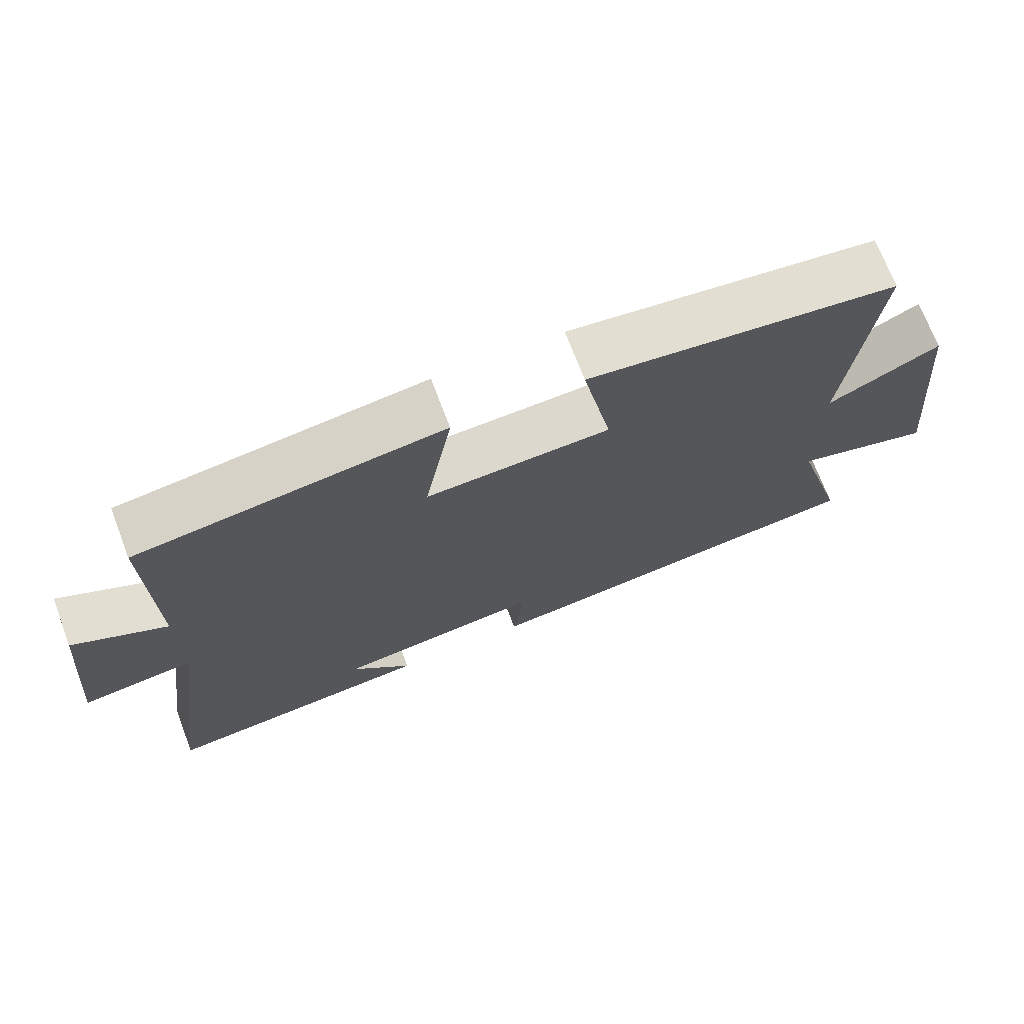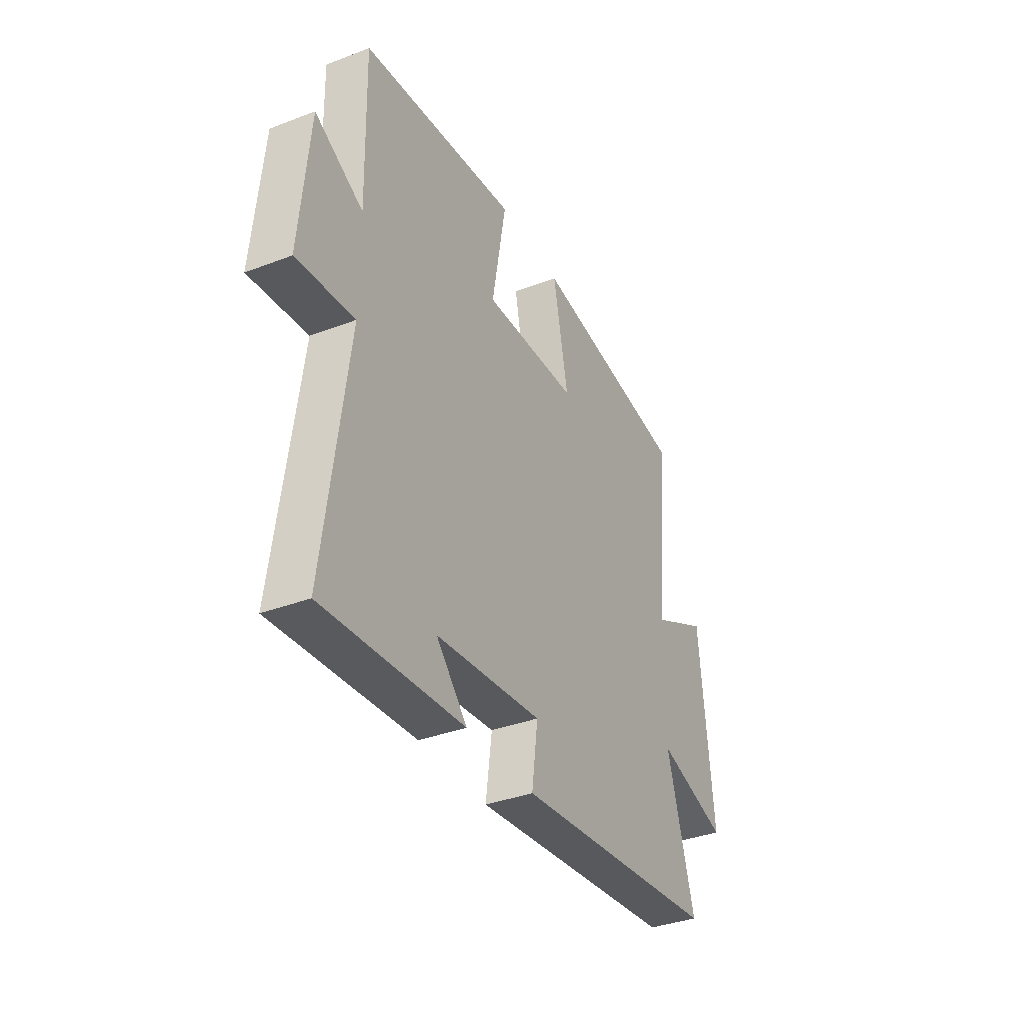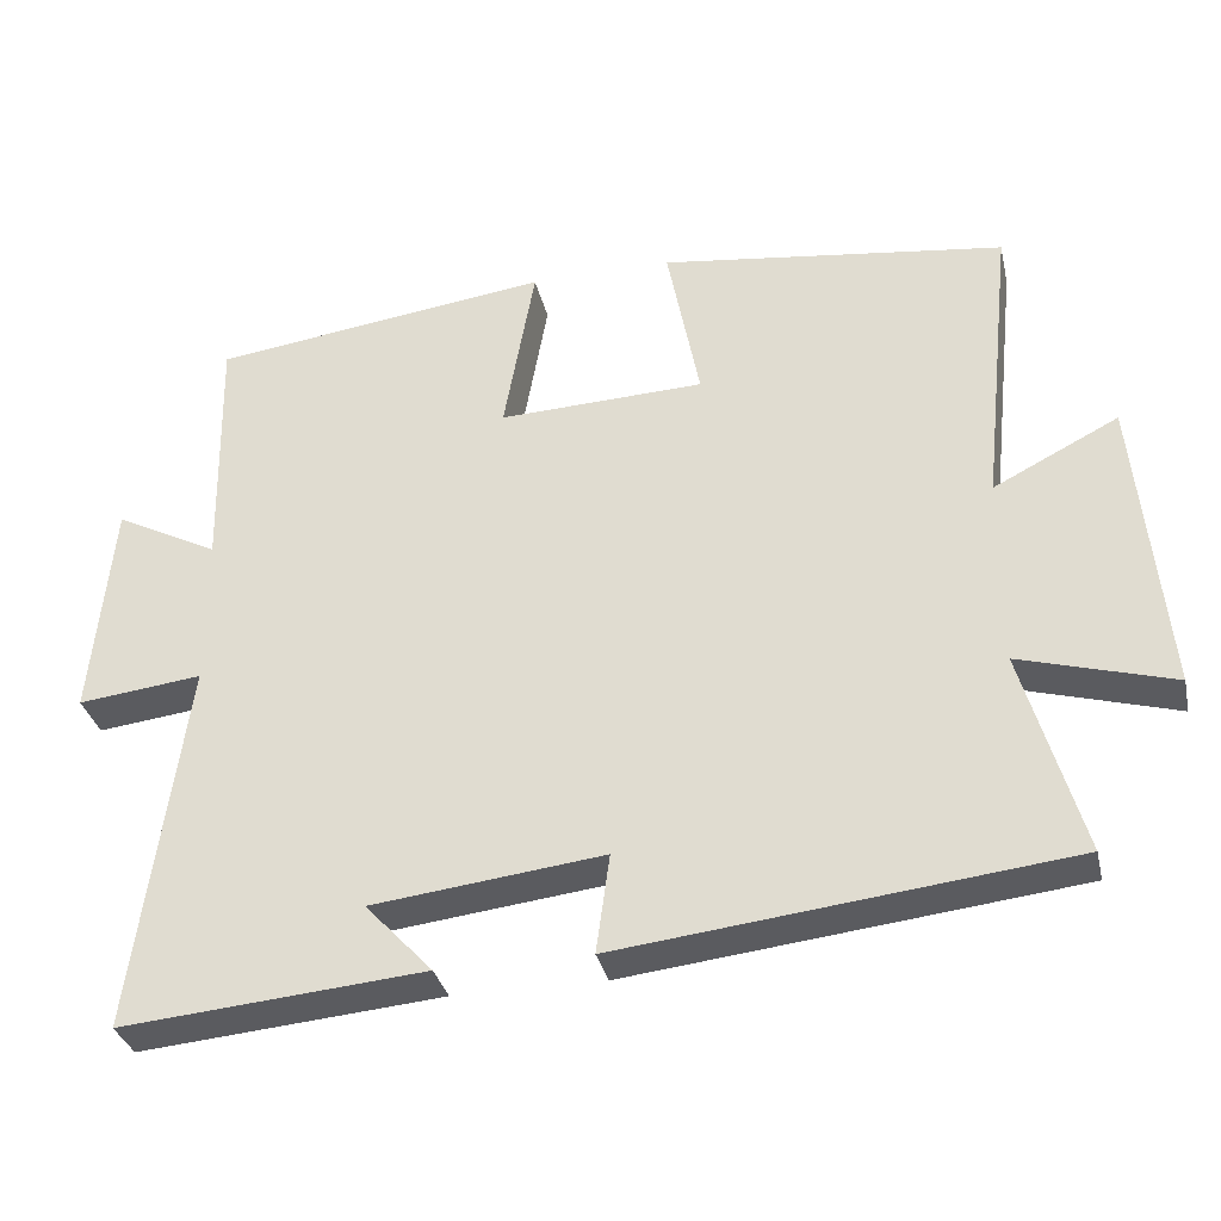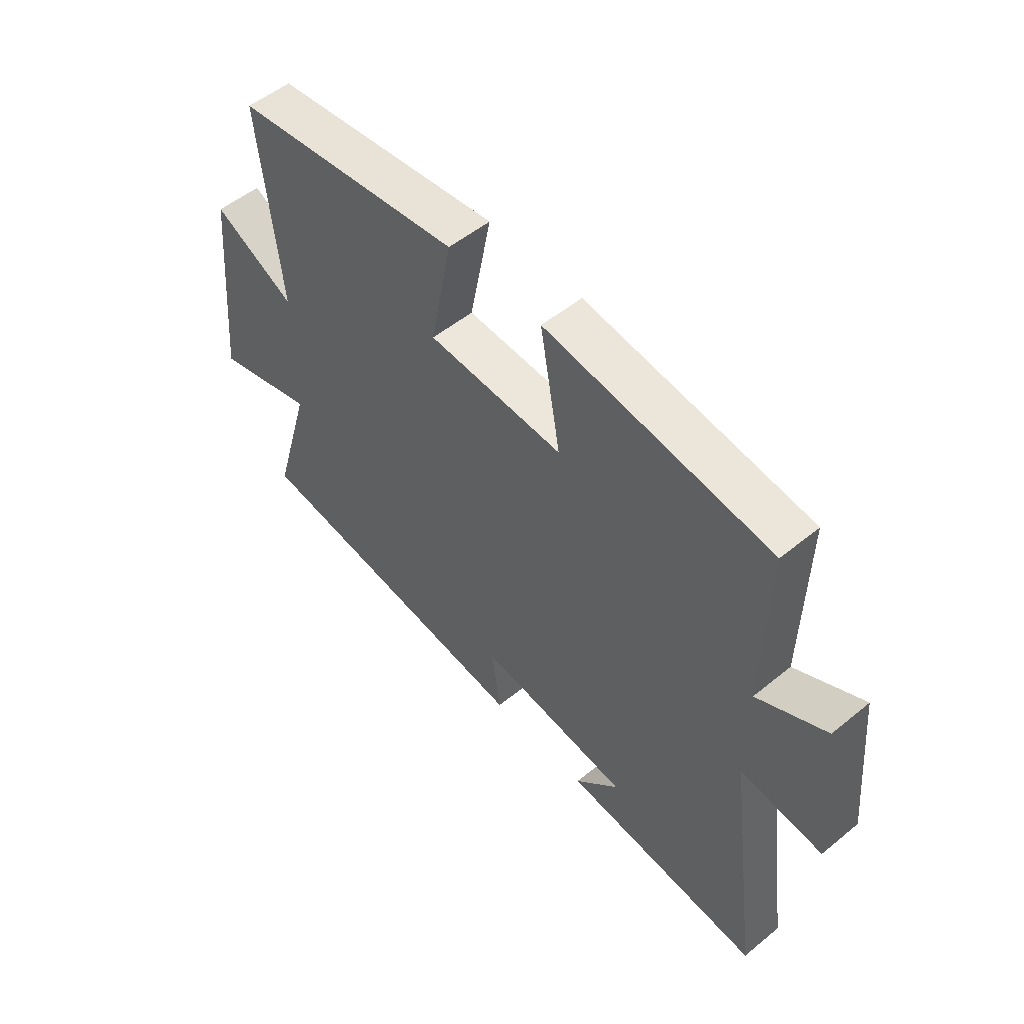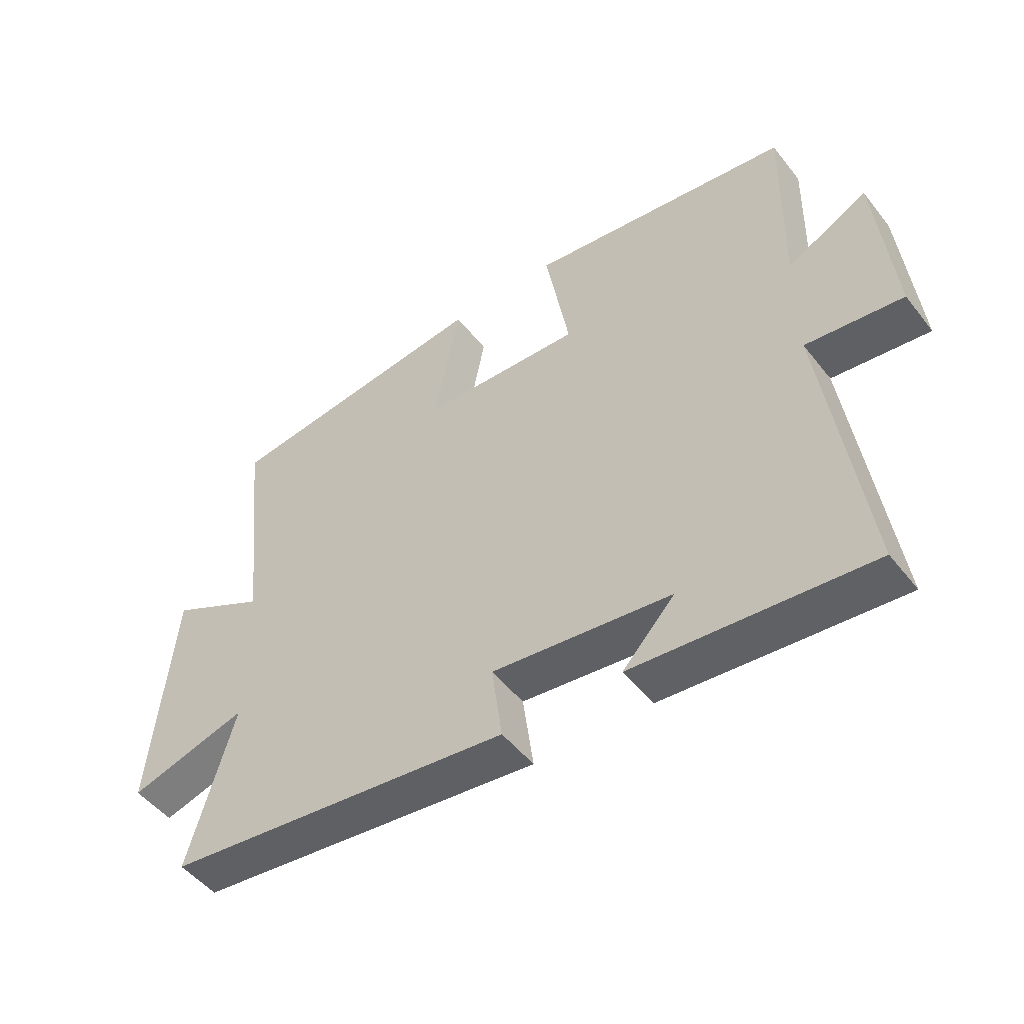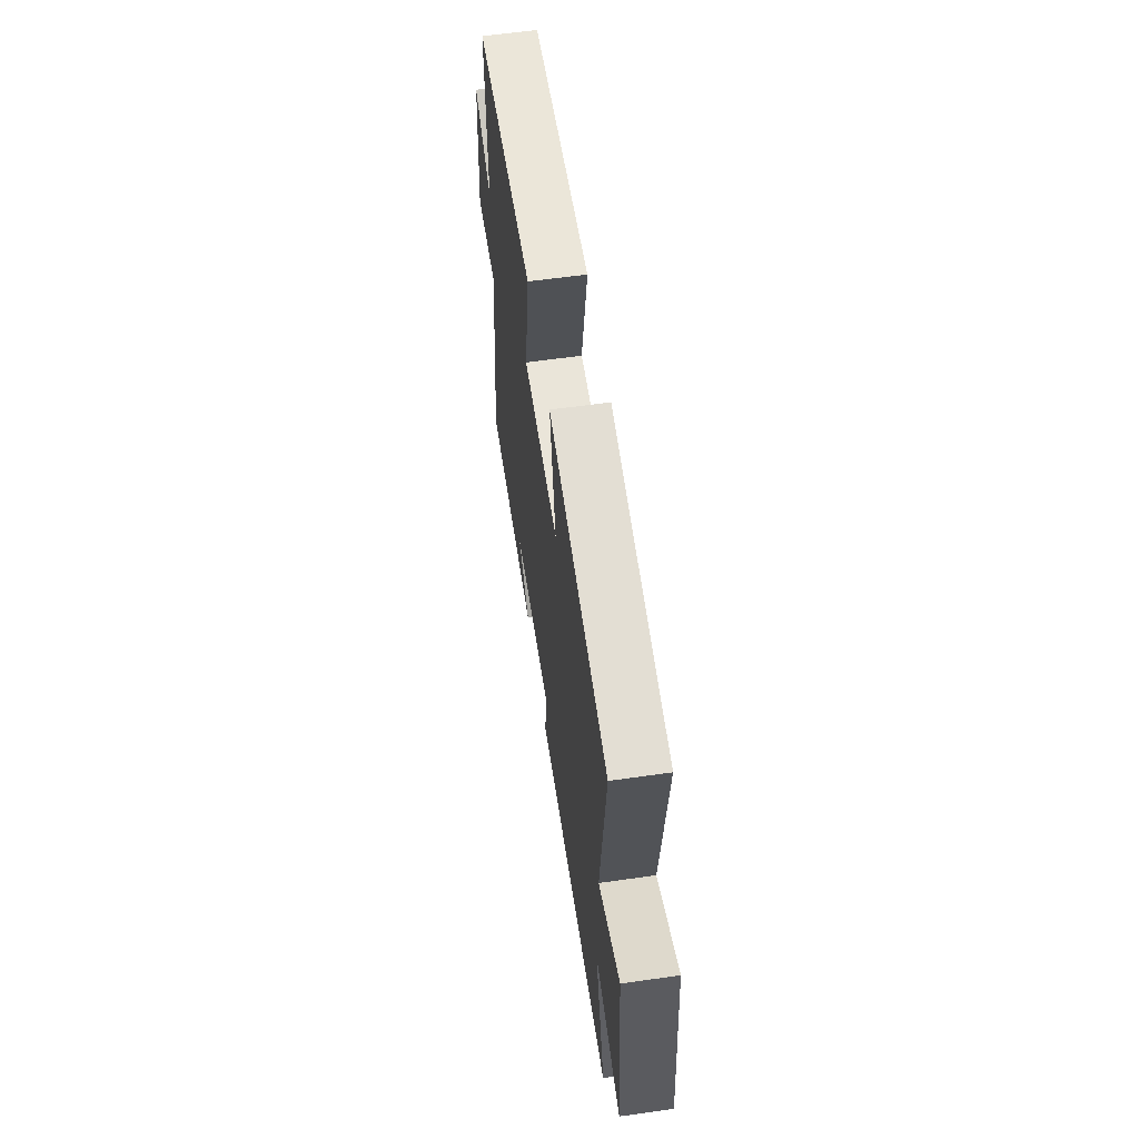
<metadata>
{"format":"obj","ext":"obj","renderer":"f3d","projection":"perspective","resolution":1024,"background":"white","views":[{"elev":71.0,"azim":159.2,"up":"+Z"},{"elev":-36.3,"azim":116.5,"up":"+Z"},{"elev":-33.3,"azim":-167.3,"up":"+Z"},{"elev":52.9,"azim":48.8,"up":"+Z"},{"elev":-49.5,"azim":36.5,"up":"+Z"},{"elev":60.2,"azim":-98.3,"up":"+Z"}]}
</metadata>
<code>
v 0.506 0.07 0.444
v 0.5 0.07 0.13
v 0.631 0.07 0.198
v 0.657 0.07 -0.08
v 0.5 0.07 -0.062
v 0.564 0.07 -0.533
v 0.181 0.07 -0.5
v 0.266 0.07 -0.409
v -0.026 0.07 -0.375
v -0.009 0.07 -0.5
v -0.575 0.07 -0.436
v -0.5 0.07 -0.175
v -0.694 0.07 -0.231
v -0.658 0.07 0.149
v -0.5 0.07 0.069
v -0.54 0.07 0.443
v -0.103 0.07 0.5
v -0.144 0.07 0.289
v 0.116 0.07 0.279
v 0.077 0.07 0.5
v 0.506 0 0.444
v 0.5 0 0.13
v 0.631 0 0.198
v 0.657 0 -0.08
v 0.5 0 -0.062
v 0.564 0 -0.533
v 0.181 0 -0.5
v 0.266 0 -0.409
v -0.026 0 -0.375
v -0.009 0 -0.5
v -0.575 0 -0.436
v -0.5 0 -0.175
v -0.694 0 -0.231
v -0.658 0 0.149
v -0.5 0 0.069
v -0.54 0 0.443
v -0.103 0 0.5
v -0.144 0 0.289
v 0.116 0 0.279
v 0.077 0 0.5
f 19 20 1 2
f 18 19 2
f 15 16 17 18
f 15 18 2
f 12 13 14 15
f 12 15 2
f 9 10 11 12
f 8 9 12 2
f 6 7 8
f 5 6 8
f 5 8 2 3
f 3 4 5
f 22 21 40 39
f 22 39 38
f 38 37 36 35
f 22 38 35
f 35 34 33 32
f 22 35 32
f 32 31 30 29
f 22 32 29 28
f 28 27 26
f 28 26 25
f 23 22 28 25
f 25 24 23
f 1 21 22 2
f 2 22 23 3
f 3 23 24 4
f 4 24 25 5
f 5 25 26 6
f 6 26 27 7
f 7 27 28 8
f 8 28 29 9
f 9 29 30 10
f 10 30 31 11
f 11 31 32 12
f 12 32 33 13
f 13 33 34 14
f 14 34 35 15
f 15 35 36 16
f 16 36 37 17
f 17 37 38 18
f 18 38 39 19
f 19 39 40 20
f 20 40 21 1

</code>
